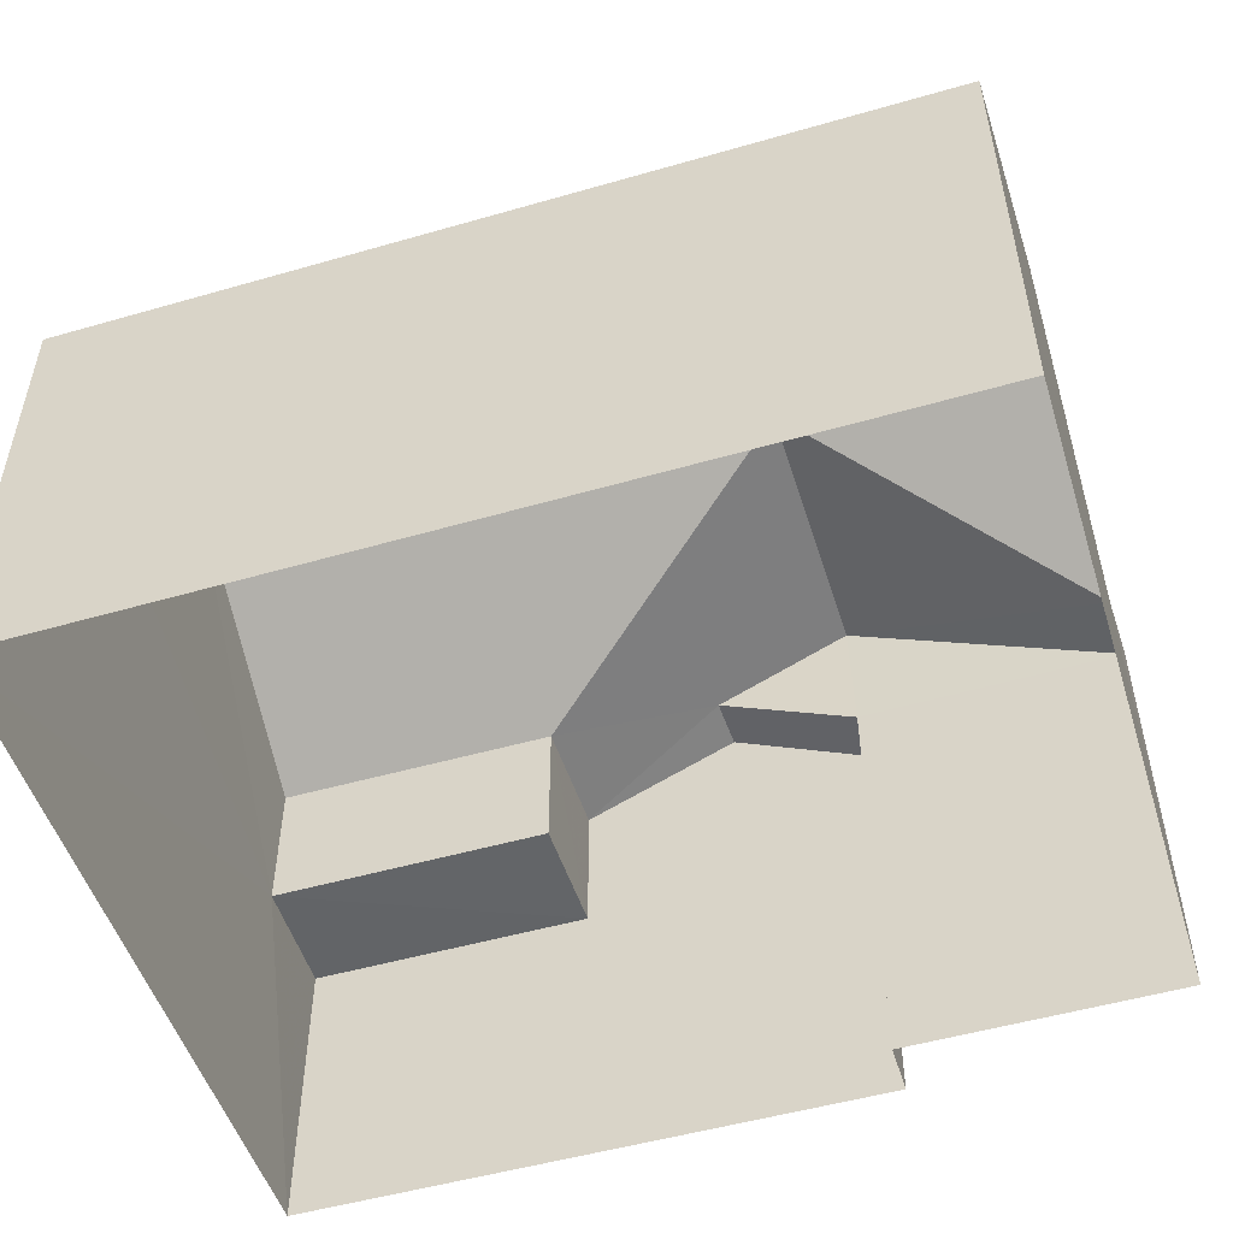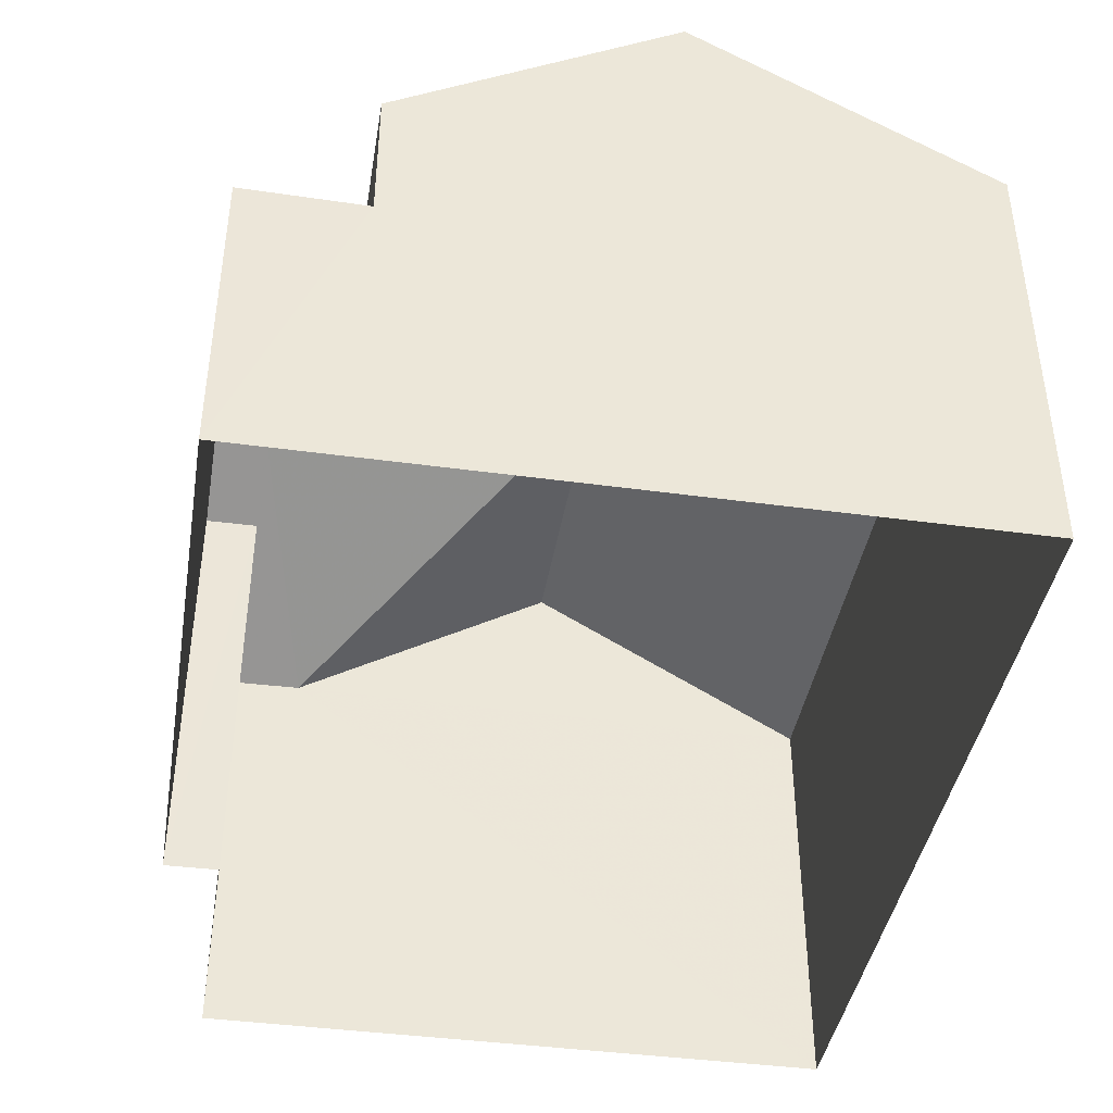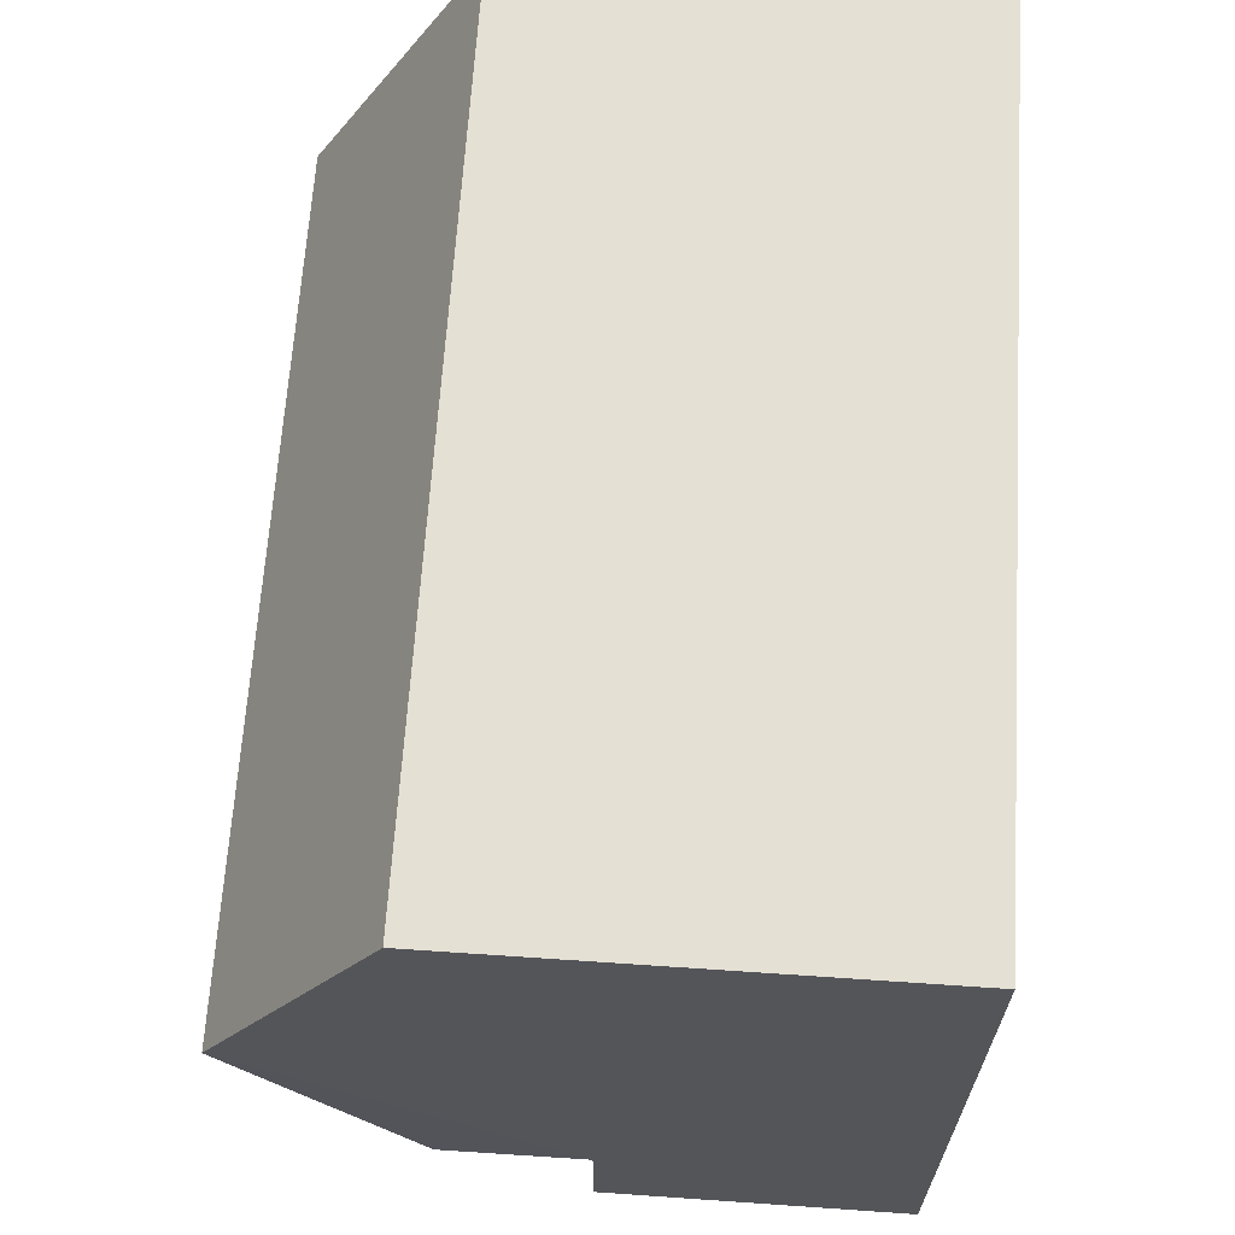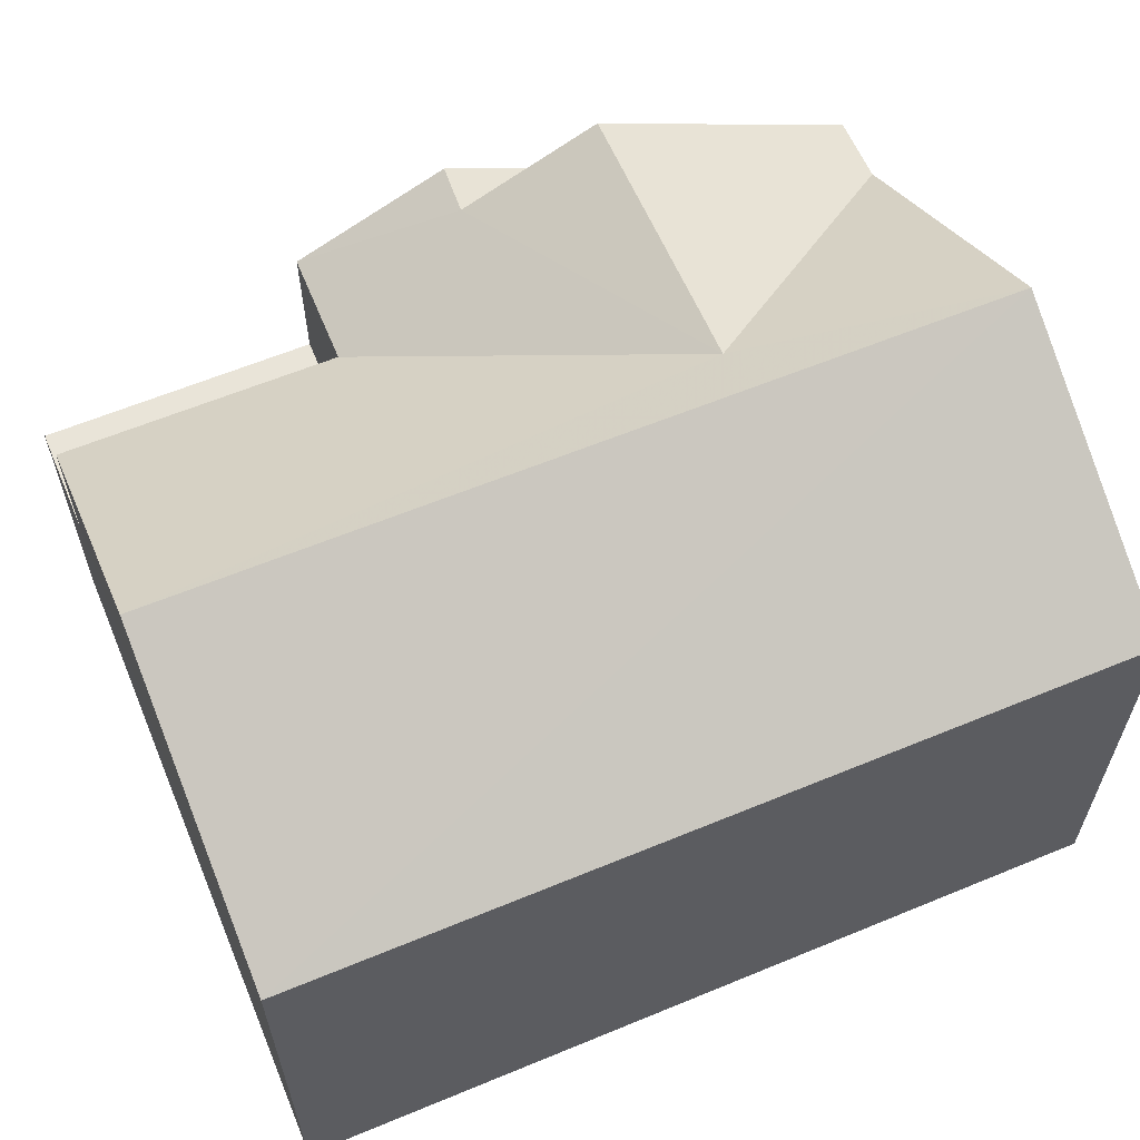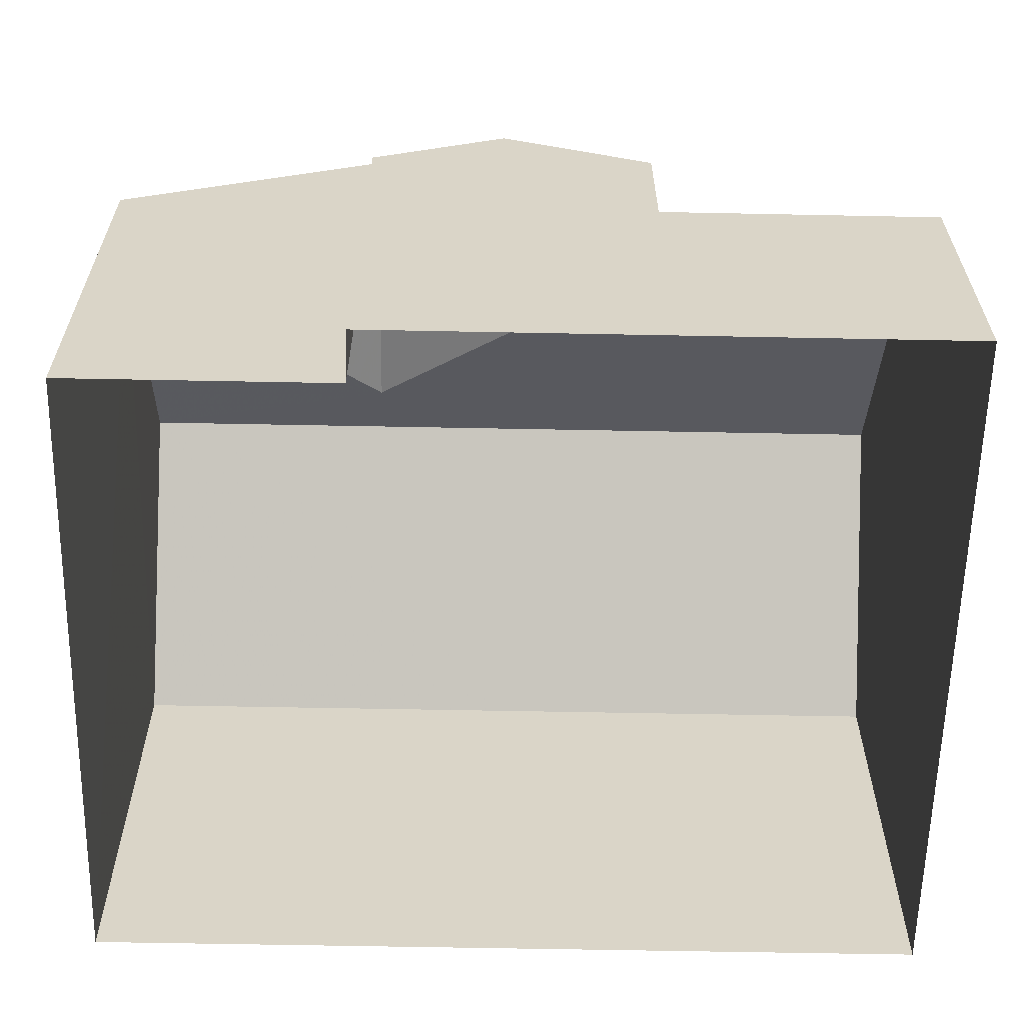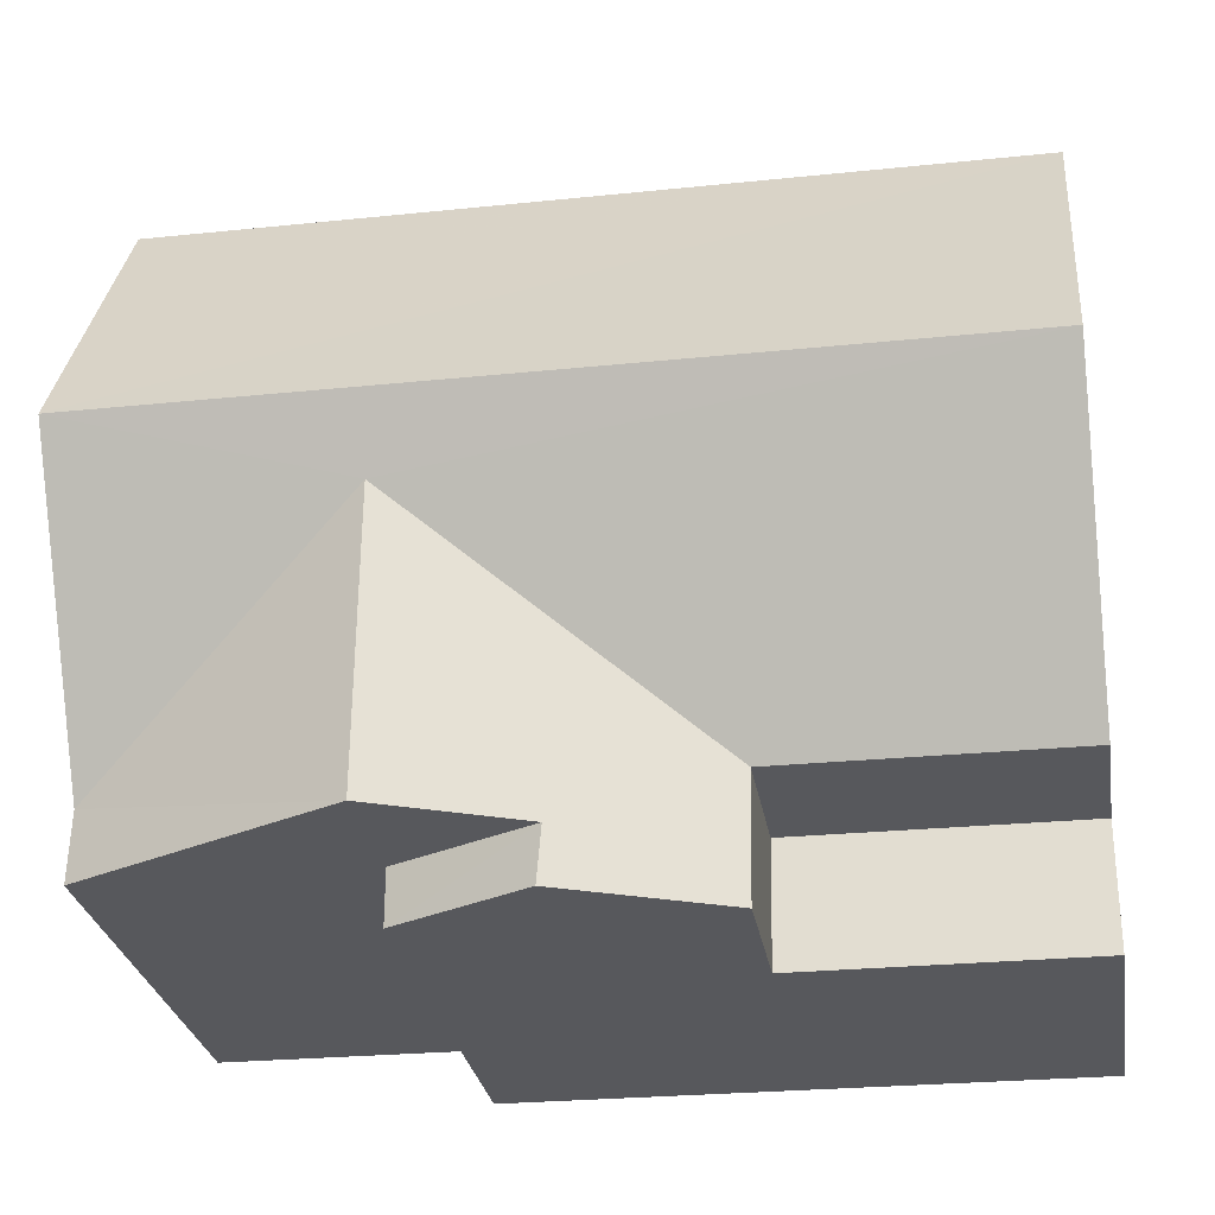
<metadata>
{"format":"obj","ext":"obj","renderer":"f3d","projection":"perspective","resolution":1024,"background":"white","views":[{"elev":-51.3,"azim":-163.2,"up":"+Z"},{"elev":-41.7,"azim":79.9,"up":"+Z"},{"elev":64.8,"azim":93.7,"up":"+Y"},{"elev":60.5,"azim":156.5,"up":"+Z"},{"elev":-61.1,"azim":-1.7,"up":"+Z"},{"elev":-28.6,"azim":9.6,"up":"+Y"}]}
</metadata>
<code>
v -3.168e+05 4.046e+04 2.58
v -3.168e+05 4.046e+04 2.578
v -3.168e+05 4.045e+04 2.575
v -3.168e+05 4.046e+04 2.58
v -3.168e+05 4.046e+04 2.585
v -3.168e+05 4.046e+04 2.582
v -3.168e+05 4.046e+04 10.5
v -3.168e+05 4.046e+04 8.312
v -3.168e+05 4.046e+04 8.319
v -3.168e+05 4.046e+04 10.5
v -3.168e+05 4.046e+04 6.471
v -3.168e+05 4.045e+04 6.469
v -3.168e+05 4.046e+04 6.47
v -3.168e+05 4.046e+04 6.472
v -3.168e+05 4.046e+04 10
v -3.168e+05 4.046e+04 8.31
v -3.168e+05 4.046e+04 8.312
v -3.168e+05 4.046e+04 8.316
v -3.168e+05 4.046e+04 9.203
v -3.168e+05 4.046e+04 8.311
v -3.168e+05 4.046e+04 9.999
v -3.168e+05 4.046e+04 9.203
v -3.168e+05 4.046e+04 8.314
v -3.168e+05 4.046e+04 8.314
v -3.168e+05 4.046e+04 8.316
f 1 2 3
f 3 4 1
f 5 2 1
f 6 5 1
f 7 8 9
f 7 10 8
f 11 12 13
f 14 11 13
f 7 15 10
f 16 10 17
f 18 15 7
f 10 15 17
f 15 19 17
f 17 19 20
f 15 21 19
f 20 19 22
f 19 23 22
f 19 24 23
f 21 18 25
f 21 15 18
f 7 9 18
f 9 5 18
f 18 6 25
f 18 5 6
f 6 1 25
f 25 24 21
f 21 24 19
f 1 24 25
f 24 1 4
f 23 24 4
f 8 10 13
f 8 13 2
f 10 16 13
f 2 13 3
f 3 13 12
f 13 16 17
f 14 13 17
f 11 17 20
f 11 14 17
f 9 2 5
f 9 8 2
f 3 11 4
f 4 11 23
f 3 12 11
f 23 11 22
f 22 11 20

</code>
